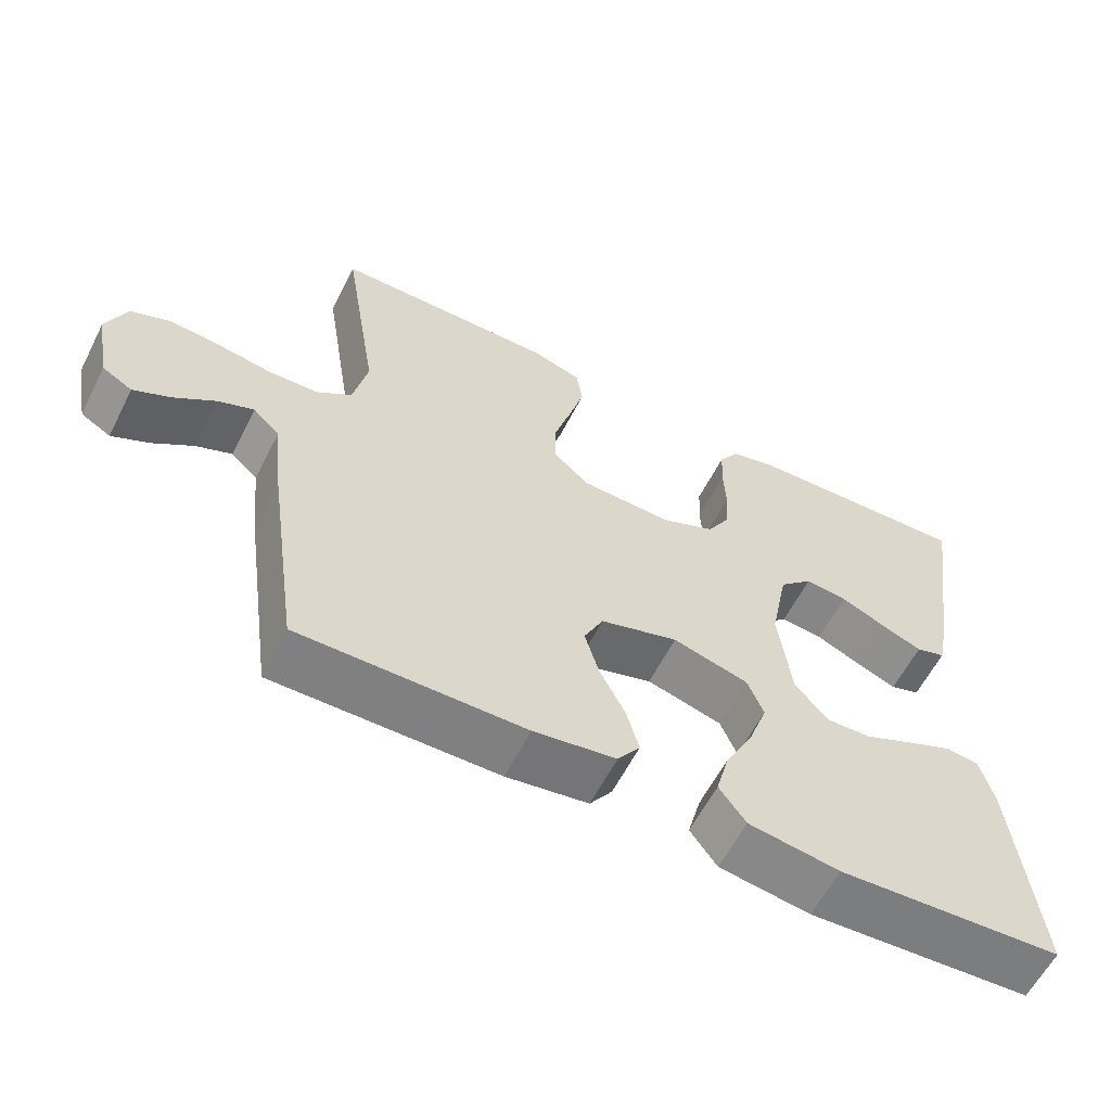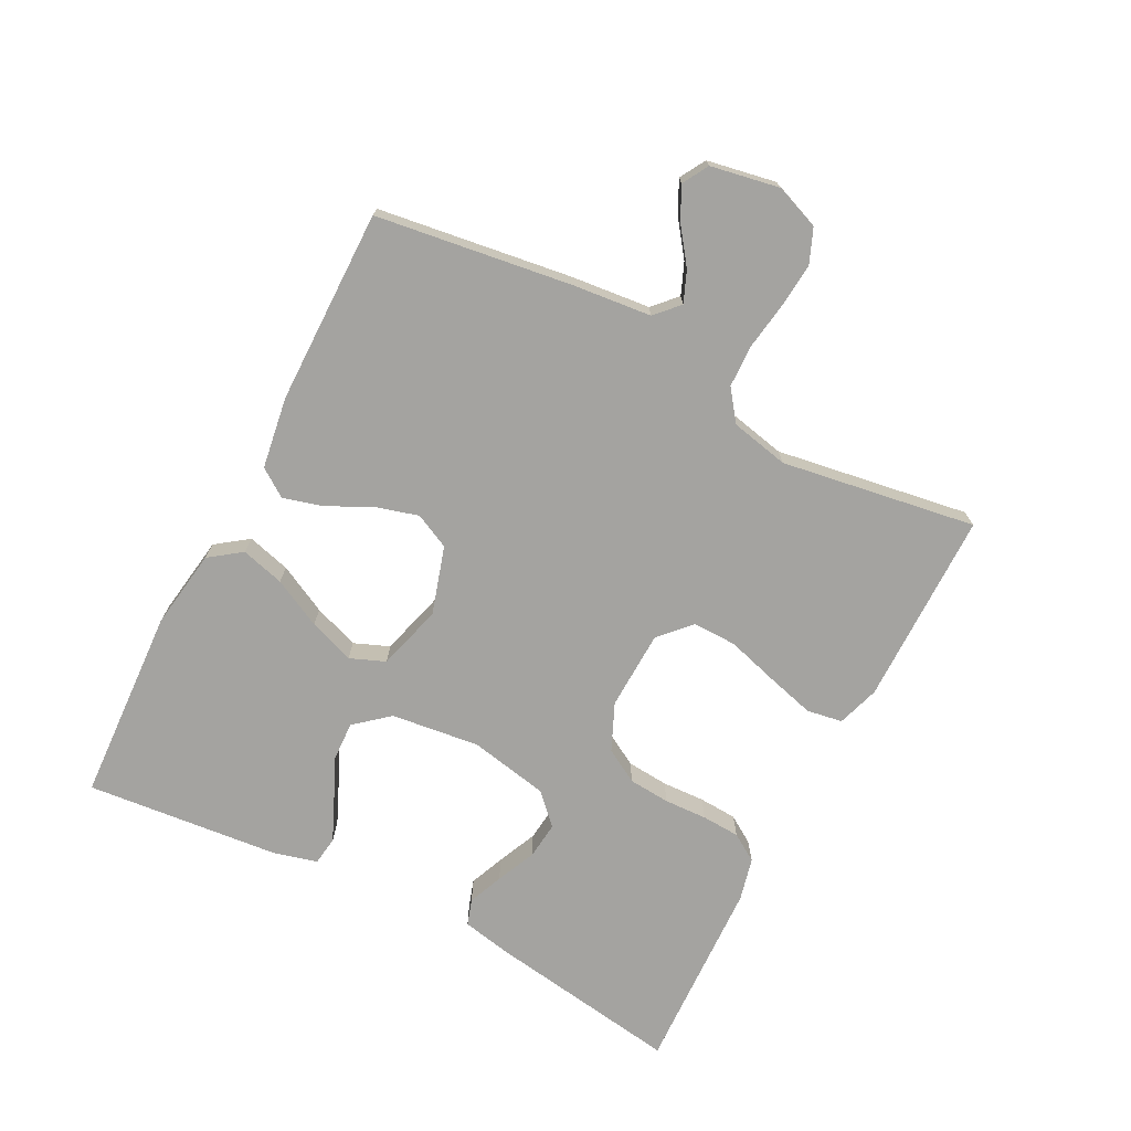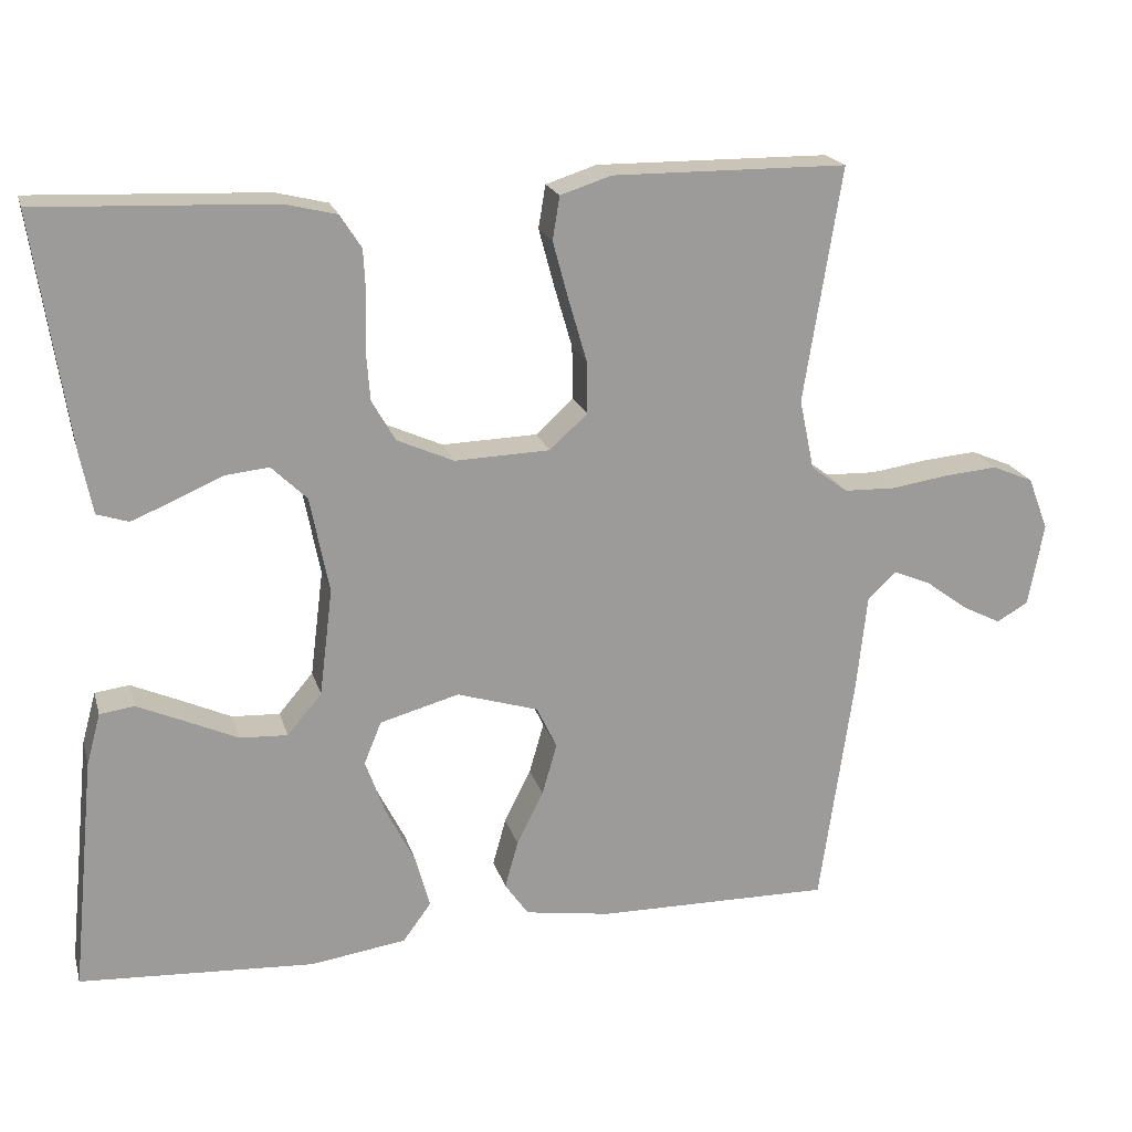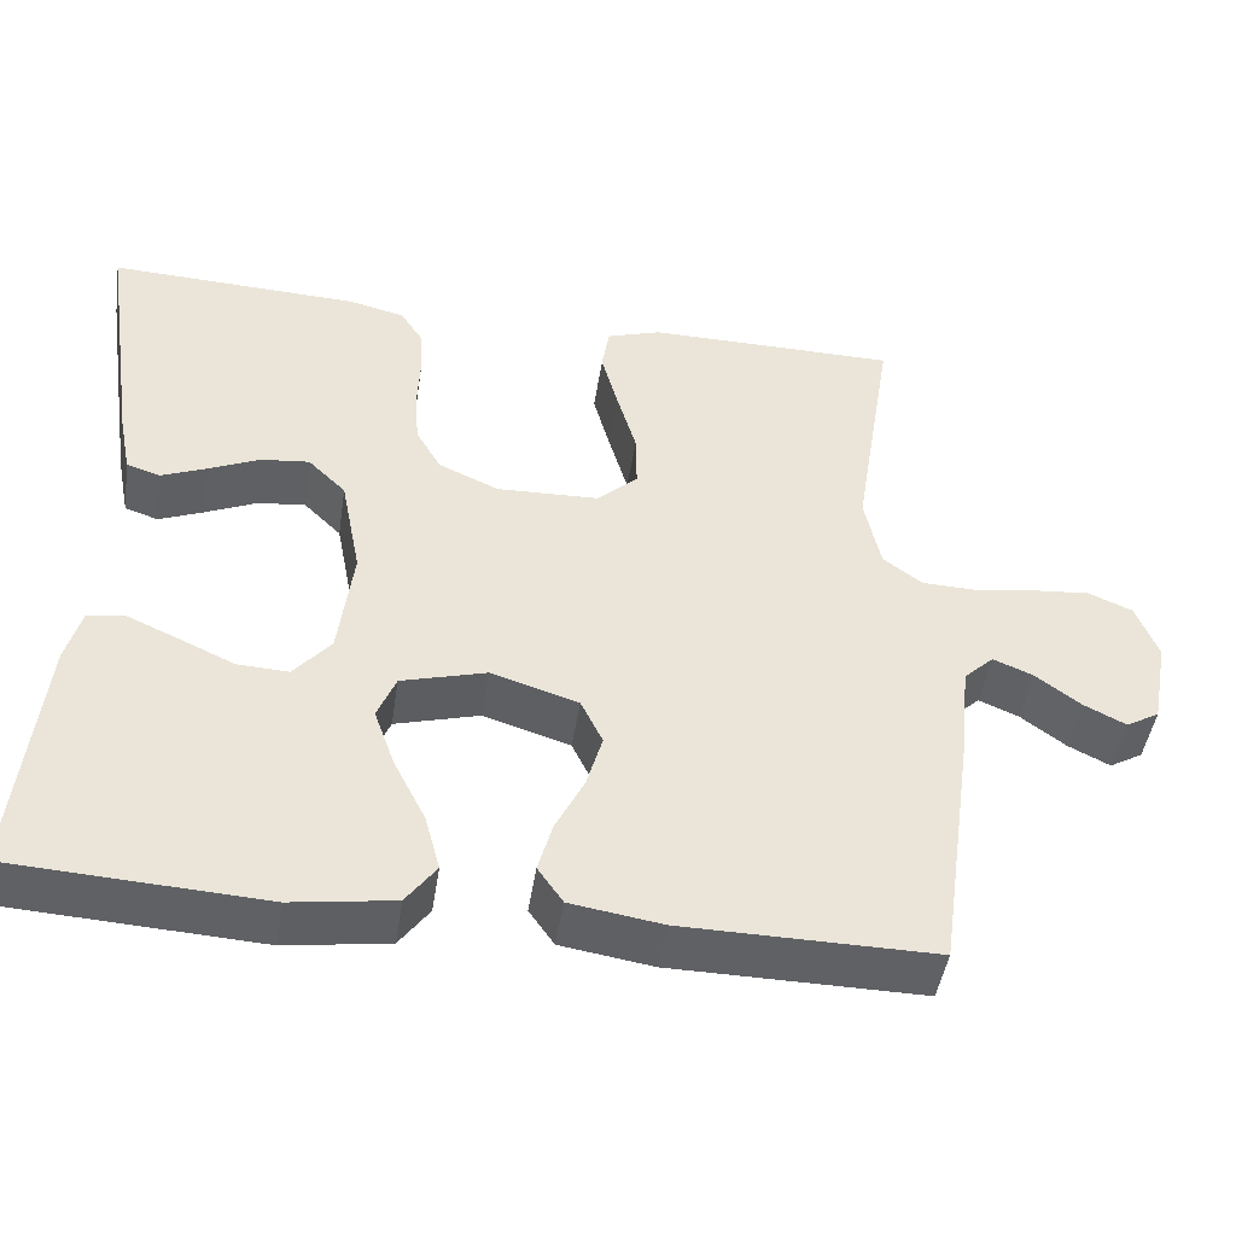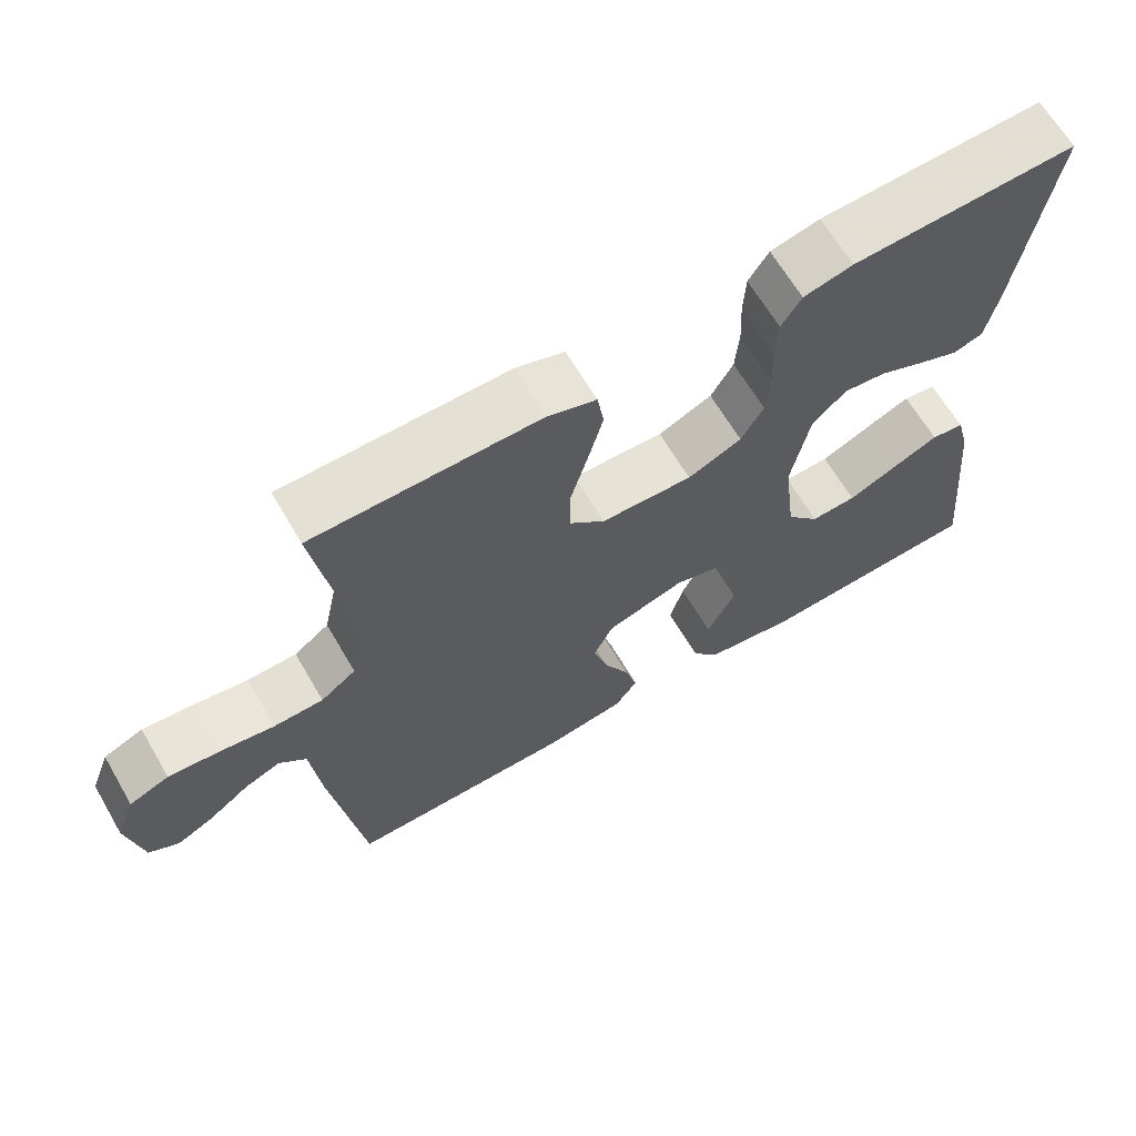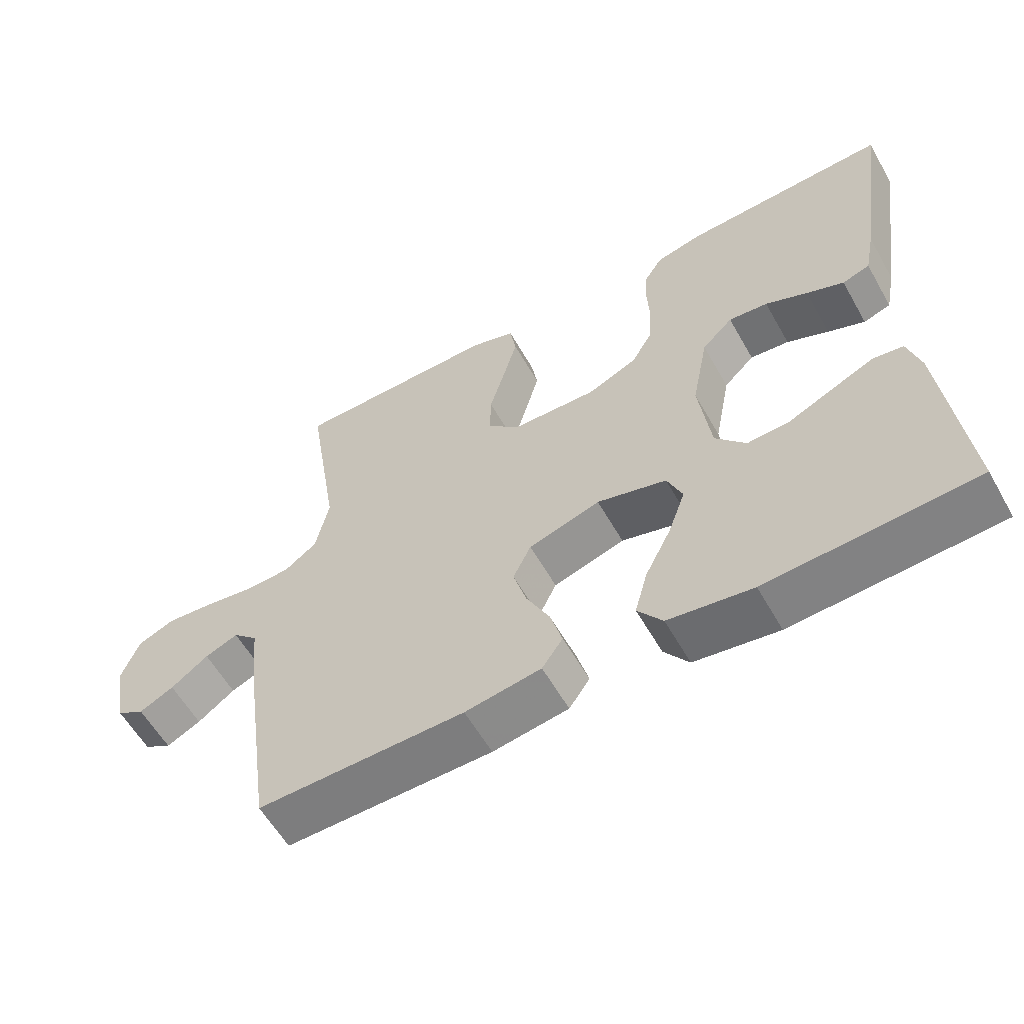
<metadata>
{"format":"obj","ext":"obj","renderer":"f3d","projection":"perspective","resolution":1024,"background":"white","views":[{"elev":-60.2,"azim":-27.0,"up":"+Z"},{"elev":-72.8,"azim":-117.5,"up":"+Y"},{"elev":19.9,"azim":165.3,"up":"+Z"},{"elev":-46.1,"azim":171.3,"up":"+Z"},{"elev":65.2,"azim":-30.3,"up":"+Z"},{"elev":-58.9,"azim":29.5,"up":"+Z"}]}
</metadata>
<code>
v -0.5 0.07 -0.5
v -0.543 0.07 -0.2
v -0.556 0.07 -0.078
v -0.592 0.07 -0.044
v -0.64 0.07 -0.064
v -0.694 0.07 -0.104
v -0.744 0.07 -0.129
v -0.784 0.07 -0.106
v -0.804 0.07 0
v -0.778 0.07 0.068
v -0.725 0.07 0.09
v -0.657 0.07 0.084
v -0.584 0.07 0.073
v -0.518 0.07 0.075
v -0.471 0.07 0.11
v -0.452 0.07 0.2
v -0.5 0.07 0.5
v -0.2 0.07 0.502
v -0.135 0.07 0.481
v -0.126 0.07 0.426
v -0.146 0.07 0.352
v -0.169 0.07 0.273
v -0.17 0.07 0.205
v -0.122 0.07 0.161
v 0 0.07 0.157
v 0.072 0.07 0.189
v 0.102 0.07 0.241
v 0.107 0.07 0.305
v 0.104 0.07 0.371
v 0.107 0.07 0.43
v 0.134 0.07 0.472
v 0.2 0.07 0.488
v 0.5 0.07 0.5
v 0.455 0.07 0.2
v 0.44 0.07 0.125
v 0.4 0.07 0.112
v 0.346 0.07 0.134
v 0.285 0.07 0.161
v 0.228 0.07 0.167
v 0.183 0.07 0.123
v 0.159 0.07 0
v 0.176 0.07 -0.136
v 0.22 0.07 -0.188
v 0.281 0.07 -0.185
v 0.347 0.07 -0.155
v 0.408 0.07 -0.128
v 0.452 0.07 -0.134
v 0.47 0.07 -0.2
v 0.5 0.07 -0.5
v 0.2 0.07 -0.517
v 0.078 0.07 -0.499
v 0.042 0.07 -0.45
v 0.06 0.07 -0.383
v 0.098 0.07 -0.308
v 0.123 0.07 -0.238
v 0.101 0.07 -0.184
v 0 0.07 -0.156
v -0.104 0.07 -0.188
v -0.13 0.07 -0.242
v -0.111 0.07 -0.308
v -0.077 0.07 -0.376
v -0.06 0.07 -0.437
v -0.09 0.07 -0.48
v -0.2 0.07 -0.497
v -0.5 0 -0.5
v -0.543 0 -0.2
v -0.556 0 -0.078
v -0.592 0 -0.044
v -0.64 0 -0.064
v -0.694 0 -0.104
v -0.744 0 -0.129
v -0.784 0 -0.106
v -0.804 0 0
v -0.778 0 0.068
v -0.725 0 0.09
v -0.657 0 0.084
v -0.584 0 0.073
v -0.518 0 0.075
v -0.471 0 0.11
v -0.452 0 0.2
v -0.5 0 0.5
v -0.2 0 0.502
v -0.135 0 0.481
v -0.126 0 0.426
v -0.146 0 0.352
v -0.169 0 0.273
v -0.17 0 0.205
v -0.122 0 0.161
v 0 0 0.157
v 0.072 0 0.189
v 0.102 0 0.241
v 0.107 0 0.305
v 0.104 0 0.371
v 0.107 0 0.43
v 0.134 0 0.472
v 0.2 0 0.488
v 0.5 0 0.5
v 0.455 0 0.2
v 0.44 0 0.125
v 0.4 0 0.112
v 0.346 0 0.134
v 0.285 0 0.161
v 0.228 0 0.167
v 0.183 0 0.123
v 0.159 0 0
v 0.176 0 -0.136
v 0.22 0 -0.188
v 0.281 0 -0.185
v 0.347 0 -0.155
v 0.408 0 -0.128
v 0.452 0 -0.134
v 0.47 0 -0.2
v 0.5 0 -0.5
v 0.2 0 -0.517
v 0.078 0 -0.499
v 0.042 0 -0.45
v 0.06 0 -0.383
v 0.098 0 -0.308
v 0.123 0 -0.238
v 0.101 0 -0.184
v 0 0 -0.156
v -0.104 0 -0.188
v -0.13 0 -0.242
v -0.111 0 -0.308
v -0.077 0 -0.376
v -0.06 0 -0.437
v -0.09 0 -0.48
v -0.2 0 -0.497
f 1 2 3
f 64 1 3
f 63 64 3
f 62 63 3
f 61 62 3
f 60 61 3
f 59 60 3 4
f 58 59 4
f 57 58 4
f 52 53 54
f 51 52 54
f 50 51 54
f 49 50 54
f 48 49 54
f 47 48 54
f 46 47 54
f 45 46 54
f 44 45 54
f 43 44 54 55
f 42 43 55 56
f 36 37 38
f 35 36 38
f 34 35 38
f 33 34 38
f 32 33 38
f 31 32 38
f 30 31 38
f 29 30 38
f 28 29 38
f 27 28 38 39
f 26 27 39 40
f 20 21 22
f 19 20 22
f 18 19 22
f 17 18 22
f 16 17 22
f 15 16 22 23
f 14 15 23 24
f 11 12 13
f 10 11 13
f 9 10 13
f 8 9 13
f 7 8 13
f 6 7 13
f 5 6 13
f 4 5 13 14
f 14 24 25
f 4 14 25
f 57 4 25
f 57 25 26
f 56 57 26
f 42 56 26
f 41 42 26
f 26 40 41
f 67 66 65
f 67 65 128
f 67 128 127
f 67 127 126
f 67 126 125
f 67 125 124
f 68 67 124 123
f 68 123 122
f 68 122 121
f 118 117 116
f 118 116 115
f 118 115 114
f 118 114 113
f 118 113 112
f 118 112 111
f 118 111 110
f 118 110 109
f 118 109 108
f 119 118 108 107
f 120 119 107 106
f 102 101 100
f 102 100 99
f 102 99 98
f 102 98 97
f 102 97 96
f 102 96 95
f 102 95 94
f 102 94 93
f 102 93 92
f 103 102 92 91
f 104 103 91 90
f 86 85 84
f 86 84 83
f 86 83 82
f 86 82 81
f 86 81 80
f 87 86 80 79
f 88 87 79 78
f 77 76 75
f 77 75 74
f 77 74 73
f 77 73 72
f 77 72 71
f 77 71 70
f 77 70 69
f 78 77 69 68
f 89 88 78
f 89 78 68
f 89 68 121
f 90 89 121
f 90 121 120
f 90 120 106
f 90 106 105
f 105 104 90
f 1 65 66 2
f 2 66 67 3
f 3 67 68 4
f 4 68 69 5
f 5 69 70 6
f 6 70 71 7
f 7 71 72 8
f 8 72 73 9
f 9 73 74 10
f 10 74 75 11
f 11 75 76 12
f 12 76 77 13
f 13 77 78 14
f 14 78 79 15
f 15 79 80 16
f 16 80 81 17
f 17 81 82 18
f 18 82 83 19
f 19 83 84 20
f 20 84 85 21
f 21 85 86 22
f 22 86 87 23
f 23 87 88 24
f 24 88 89 25
f 25 89 90 26
f 26 90 91 27
f 27 91 92 28
f 28 92 93 29
f 29 93 94 30
f 30 94 95 31
f 31 95 96 32
f 32 96 97 33
f 33 97 98 34
f 34 98 99 35
f 35 99 100 36
f 36 100 101 37
f 37 101 102 38
f 38 102 103 39
f 39 103 104 40
f 40 104 105 41
f 41 105 106 42
f 42 106 107 43
f 43 107 108 44
f 44 108 109 45
f 45 109 110 46
f 46 110 111 47
f 47 111 112 48
f 48 112 113 49
f 49 113 114 50
f 50 114 115 51
f 51 115 116 52
f 52 116 117 53
f 53 117 118 54
f 54 118 119 55
f 55 119 120 56
f 56 120 121 57
f 57 121 122 58
f 58 122 123 59
f 59 123 124 60
f 60 124 125 61
f 61 125 126 62
f 62 126 127 63
f 63 127 128 64
f 64 128 65 1

</code>
